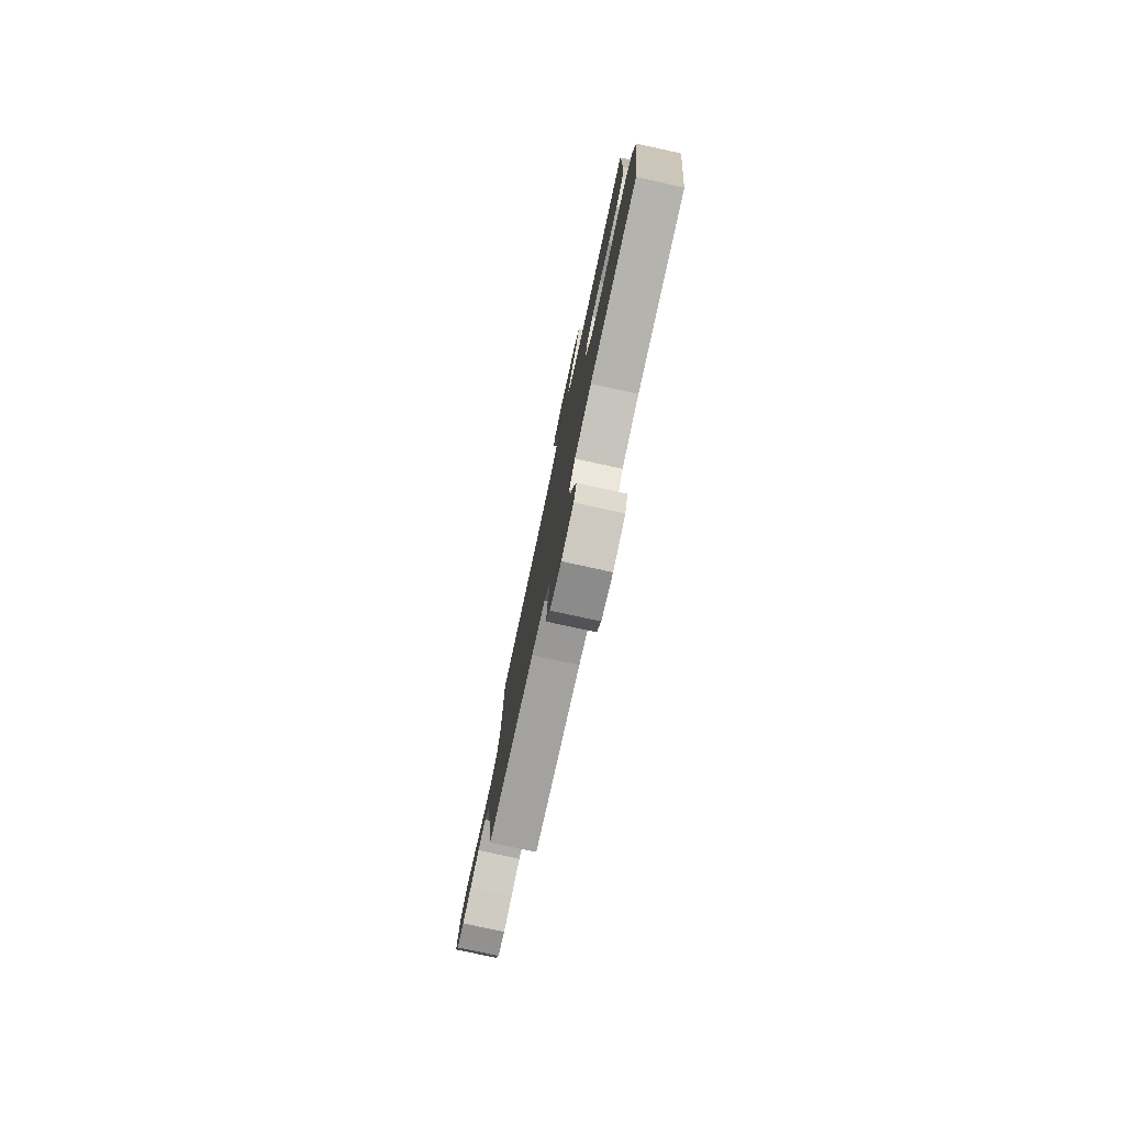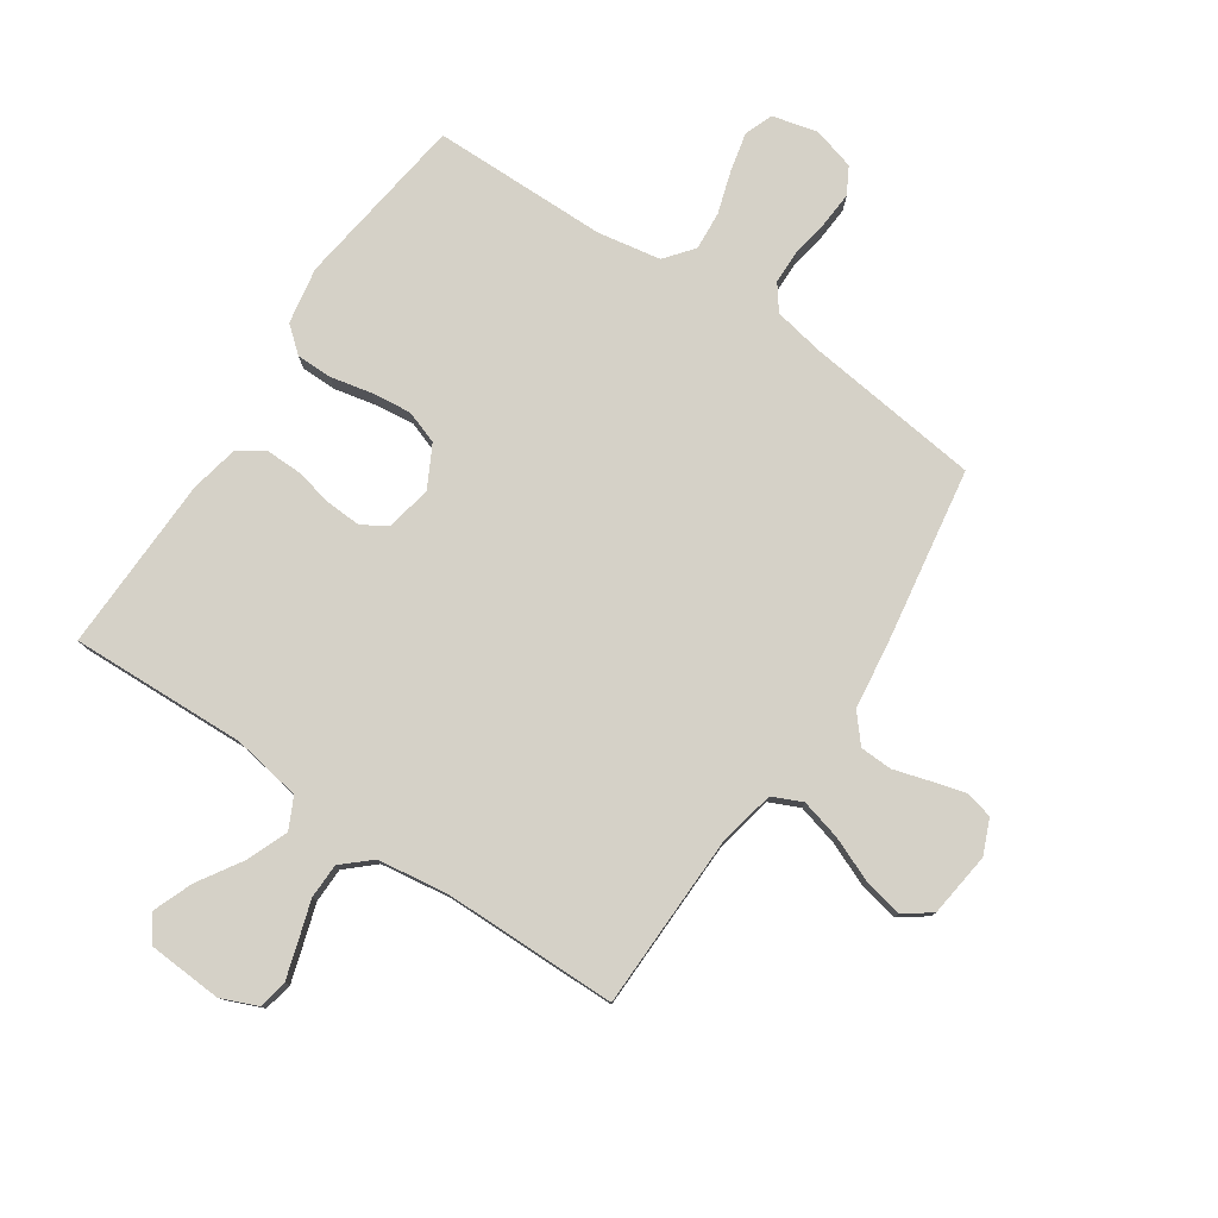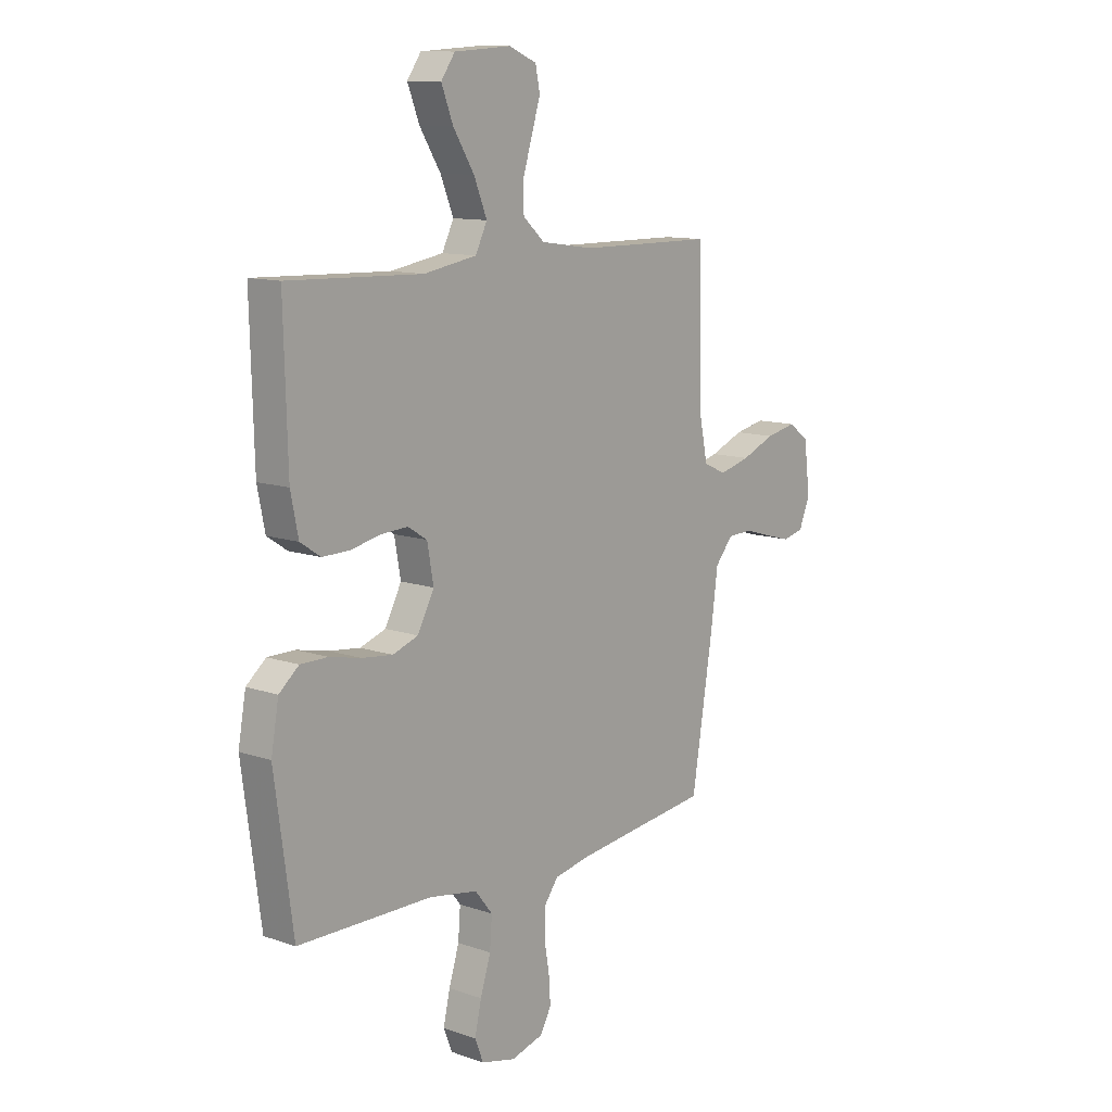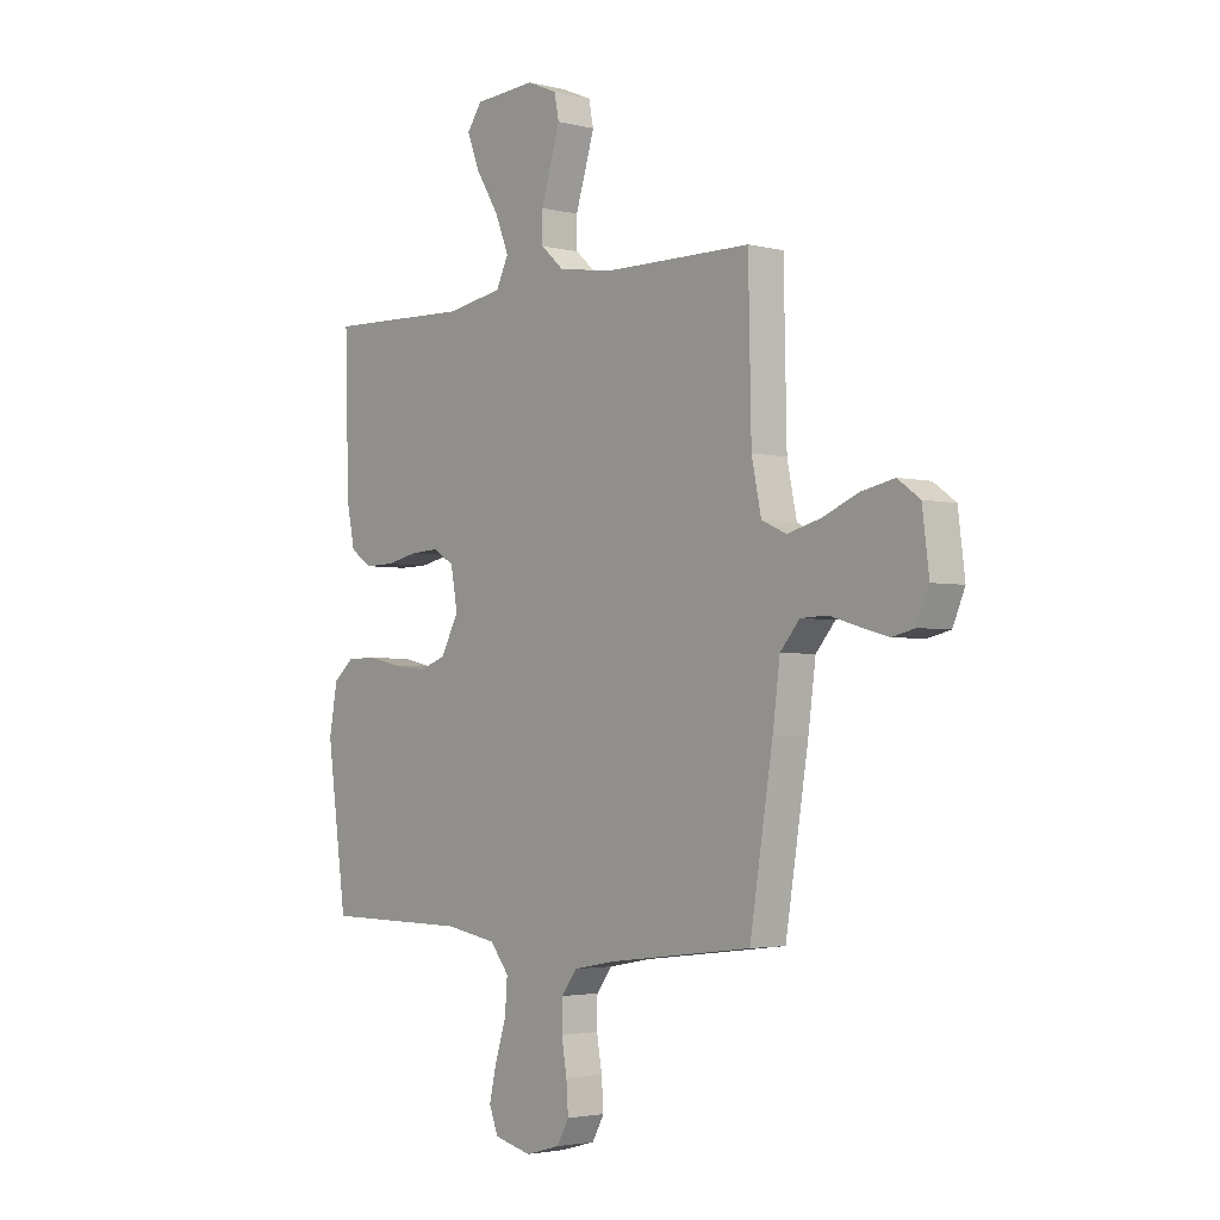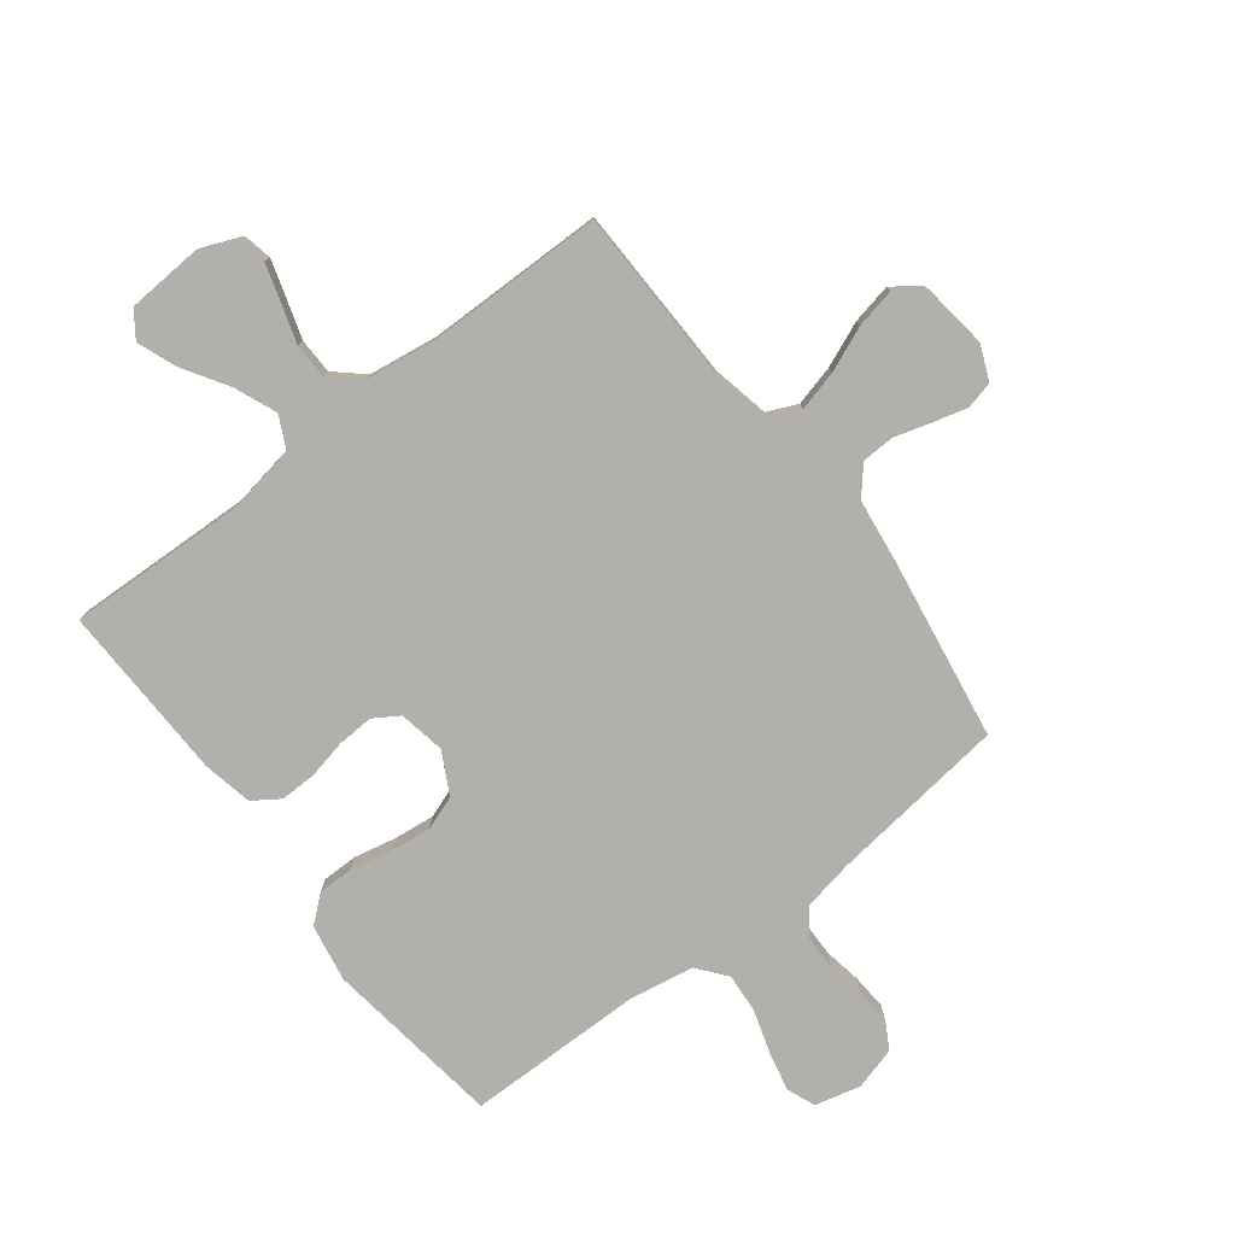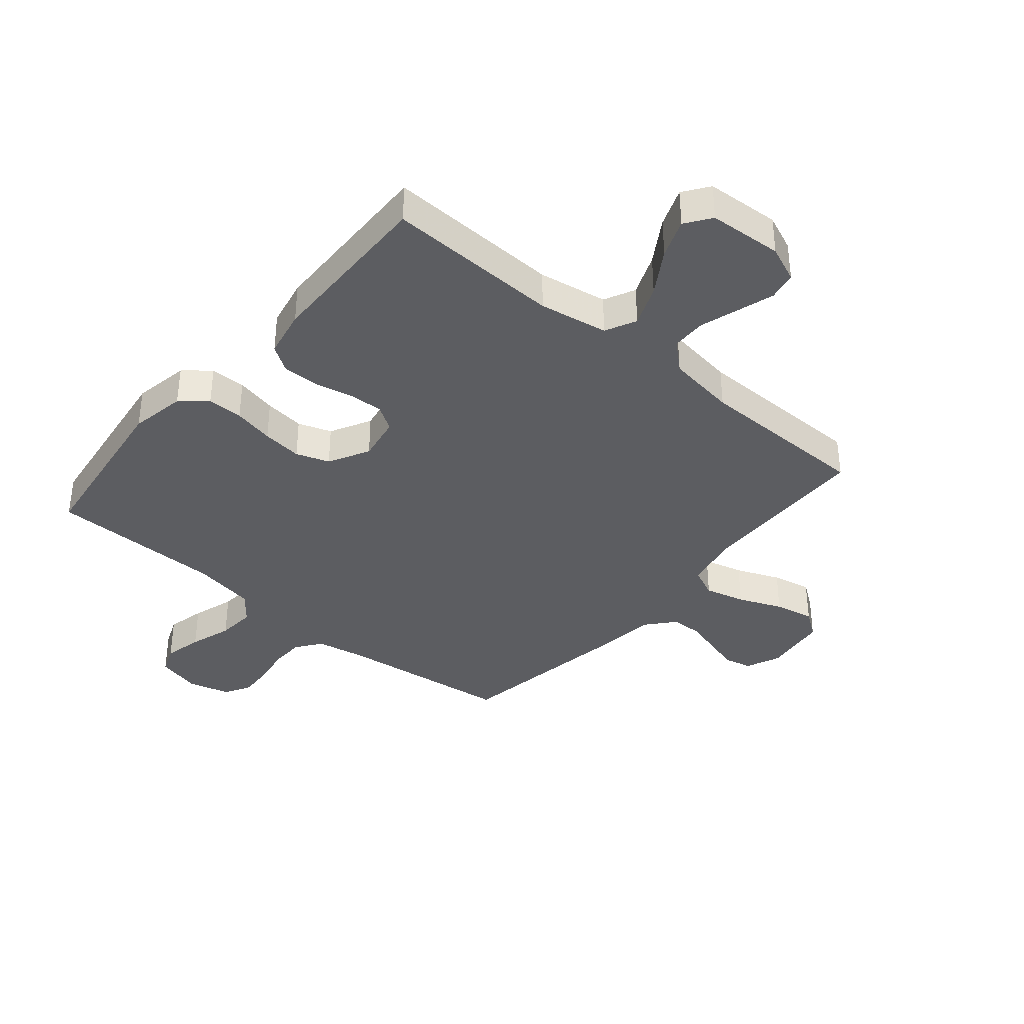
<metadata>
{"format":"obj","ext":"obj","renderer":"f3d","projection":"perspective","resolution":1024,"background":"white","views":[{"elev":-79.4,"azim":-102.2,"up":"+Z"},{"elev":78.8,"azim":33.9,"up":"+Y"},{"elev":11.6,"azim":-50.2,"up":"+Z"},{"elev":-2.9,"azim":49.7,"up":"+Z"},{"elev":-78.4,"azim":37.6,"up":"+Y"},{"elev":-37.1,"azim":-40.2,"up":"+Y"}]}
</metadata>
<code>
v 0.5 0.07 0.5
v 0.506 0.07 0.2
v 0.526 0.07 0.104
v 0.577 0.07 0.081
v 0.646 0.07 0.099
v 0.721 0.07 0.13
v 0.789 0.07 0.144
v 0.835 0.07 0.111
v 0.849 0.07 0
v 0.824 0.07 -0.059
v 0.777 0.07 -0.07
v 0.719 0.07 -0.054
v 0.658 0.07 -0.036
v 0.603 0.07 -0.038
v 0.563 0.07 -0.085
v 0.548 0.07 -0.2
v 0.5 0.07 -0.5
v 0.2 0.07 -0.536
v 0.115 0.07 -0.552
v 0.083 0.07 -0.595
v 0.082 0.07 -0.654
v 0.093 0.07 -0.718
v 0.097 0.07 -0.778
v 0.072 0.07 -0.823
v 0 0.07 -0.843
v -0.077 0.07 -0.824
v -0.096 0.07 -0.776
v -0.081 0.07 -0.71
v -0.058 0.07 -0.637
v -0.053 0.07 -0.571
v -0.092 0.07 -0.522
v -0.2 0.07 -0.503
v -0.5 0.07 -0.5
v -0.541 0.07 -0.2
v -0.524 0.07 -0.104
v -0.48 0.07 -0.067
v -0.419 0.07 -0.067
v -0.349 0.07 -0.082
v -0.28 0.07 -0.09
v -0.223 0.07 -0.07
v -0.186 0.07 0
v -0.2 0.07 0.078
v -0.243 0.07 0.105
v -0.303 0.07 0.102
v -0.369 0.07 0.088
v -0.43 0.07 0.087
v -0.475 0.07 0.117
v -0.492 0.07 0.2
v -0.5 0.07 0.5
v -0.2 0.07 0.489
v -0.082 0.07 0.509
v -0.056 0.07 0.562
v -0.085 0.07 0.633
v -0.132 0.07 0.708
v -0.158 0.07 0.775
v -0.127 0.07 0.819
v 0 0.07 0.827
v 0.062 0.07 0.801
v 0.072 0.07 0.752
v 0.053 0.07 0.69
v 0.032 0.07 0.623
v 0.033 0.07 0.563
v 0.081 0.07 0.52
v 0.2 0.07 0.503
v 0.5 0 0.5
v 0.506 0 0.2
v 0.526 0 0.104
v 0.577 0 0.081
v 0.646 0 0.099
v 0.721 0 0.13
v 0.789 0 0.144
v 0.835 0 0.111
v 0.849 0 0
v 0.824 0 -0.059
v 0.777 0 -0.07
v 0.719 0 -0.054
v 0.658 0 -0.036
v 0.603 0 -0.038
v 0.563 0 -0.085
v 0.548 0 -0.2
v 0.5 0 -0.5
v 0.2 0 -0.536
v 0.115 0 -0.552
v 0.083 0 -0.595
v 0.082 0 -0.654
v 0.093 0 -0.718
v 0.097 0 -0.778
v 0.072 0 -0.823
v 0 0 -0.843
v -0.077 0 -0.824
v -0.096 0 -0.776
v -0.081 0 -0.71
v -0.058 0 -0.637
v -0.053 0 -0.571
v -0.092 0 -0.522
v -0.2 0 -0.503
v -0.5 0 -0.5
v -0.541 0 -0.2
v -0.524 0 -0.104
v -0.48 0 -0.067
v -0.419 0 -0.067
v -0.349 0 -0.082
v -0.28 0 -0.09
v -0.223 0 -0.07
v -0.186 0 0
v -0.2 0 0.078
v -0.243 0 0.105
v -0.303 0 0.102
v -0.369 0 0.088
v -0.43 0 0.087
v -0.475 0 0.117
v -0.492 0 0.2
v -0.5 0 0.5
v -0.2 0 0.489
v -0.082 0 0.509
v -0.056 0 0.562
v -0.085 0 0.633
v -0.132 0 0.708
v -0.158 0 0.775
v -0.127 0 0.819
v 0 0 0.827
v 0.062 0 0.801
v 0.072 0 0.752
v 0.053 0 0.69
v 0.032 0 0.623
v 0.033 0 0.563
v 0.081 0 0.52
v 0.2 0 0.503
f 59 60 61
f 58 59 61
f 57 58 61
f 56 57 61
f 55 56 61
f 54 55 61
f 53 54 61
f 52 53 61 62
f 51 52 62 63
f 48 49 50
f 47 48 50
f 46 47 50
f 45 46 50
f 44 45 50
f 51 63 64
f 50 51 64
f 44 50 64
f 43 44 64
f 36 37 38
f 35 36 38
f 34 35 38
f 33 34 38
f 32 33 38
f 31 32 38 39
f 30 31 39 40
f 27 28 29
f 26 27 29
f 25 26 29
f 24 25 29
f 23 24 29
f 22 23 29
f 21 22 29
f 20 21 29 30
f 30 40 41
f 20 30 41
f 19 20 41
f 15 16 17 18
f 11 12 13
f 10 11 13
f 9 10 13
f 8 9 13
f 7 8 13
f 6 7 13
f 5 6 13
f 4 5 13 14
f 3 4 14 15
f 64 1 2
f 43 64 2
f 42 43 2
f 19 41 42
f 18 19 42
f 15 18 42
f 3 15 42
f 2 3 42
f 125 124 123
f 125 123 122
f 125 122 121
f 125 121 120
f 125 120 119
f 125 119 118
f 125 118 117
f 126 125 117 116
f 127 126 116 115
f 114 113 112
f 114 112 111
f 114 111 110
f 114 110 109
f 114 109 108
f 128 127 115
f 128 115 114
f 128 114 108
f 128 108 107
f 102 101 100
f 102 100 99
f 102 99 98
f 102 98 97
f 102 97 96
f 103 102 96 95
f 104 103 95 94
f 93 92 91
f 93 91 90
f 93 90 89
f 93 89 88
f 93 88 87
f 93 87 86
f 93 86 85
f 94 93 85 84
f 105 104 94
f 105 94 84
f 105 84 83
f 82 81 80 79
f 77 76 75
f 77 75 74
f 77 74 73
f 77 73 72
f 77 72 71
f 77 71 70
f 77 70 69
f 78 77 69 68
f 79 78 68 67
f 66 65 128
f 66 128 107
f 66 107 106
f 106 105 83
f 106 83 82
f 106 82 79
f 106 79 67
f 106 67 66
f 1 65 66 2
f 2 66 67 3
f 3 67 68 4
f 4 68 69 5
f 5 69 70 6
f 6 70 71 7
f 7 71 72 8
f 8 72 73 9
f 9 73 74 10
f 10 74 75 11
f 11 75 76 12
f 12 76 77 13
f 13 77 78 14
f 14 78 79 15
f 15 79 80 16
f 16 80 81 17
f 17 81 82 18
f 18 82 83 19
f 19 83 84 20
f 20 84 85 21
f 21 85 86 22
f 22 86 87 23
f 23 87 88 24
f 24 88 89 25
f 25 89 90 26
f 26 90 91 27
f 27 91 92 28
f 28 92 93 29
f 29 93 94 30
f 30 94 95 31
f 31 95 96 32
f 32 96 97 33
f 33 97 98 34
f 34 98 99 35
f 35 99 100 36
f 36 100 101 37
f 37 101 102 38
f 38 102 103 39
f 39 103 104 40
f 40 104 105 41
f 41 105 106 42
f 42 106 107 43
f 43 107 108 44
f 44 108 109 45
f 45 109 110 46
f 46 110 111 47
f 47 111 112 48
f 48 112 113 49
f 49 113 114 50
f 50 114 115 51
f 51 115 116 52
f 52 116 117 53
f 53 117 118 54
f 54 118 119 55
f 55 119 120 56
f 56 120 121 57
f 57 121 122 58
f 58 122 123 59
f 59 123 124 60
f 60 124 125 61
f 61 125 126 62
f 62 126 127 63
f 63 127 128 64
f 64 128 65 1

</code>
